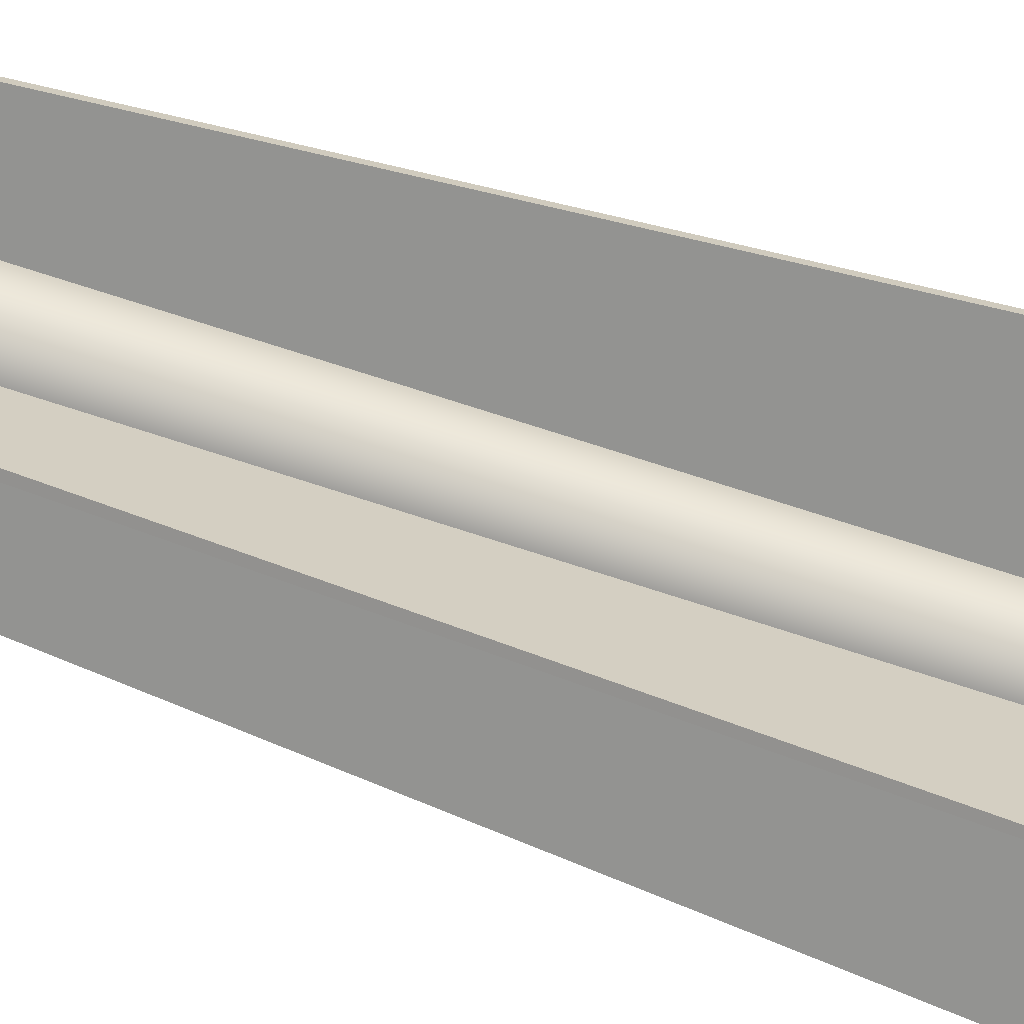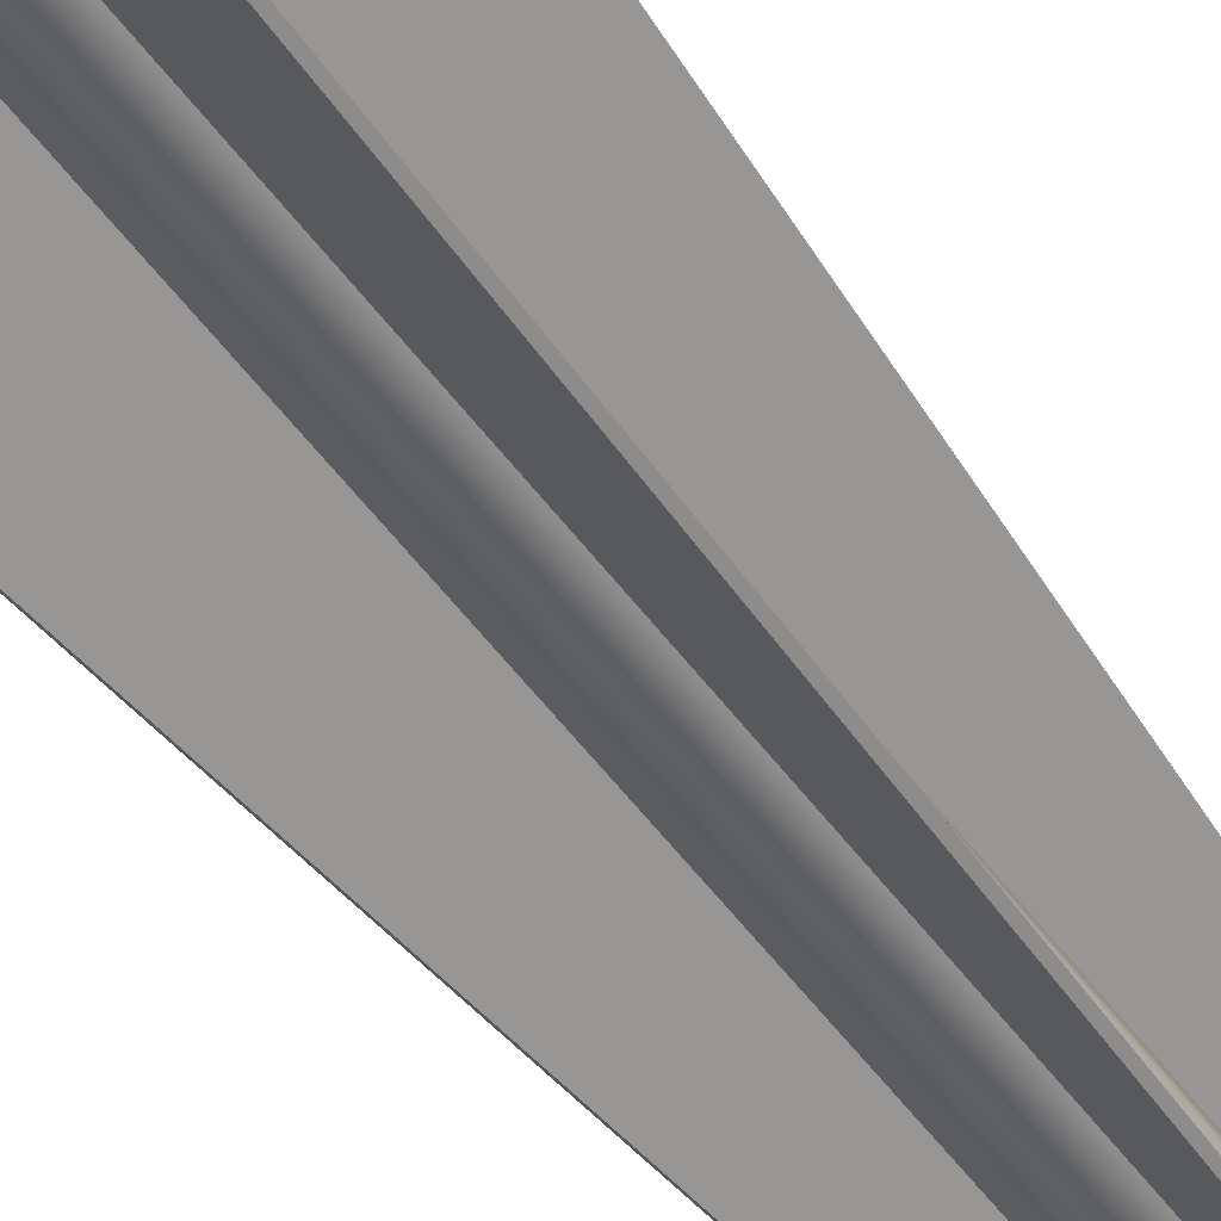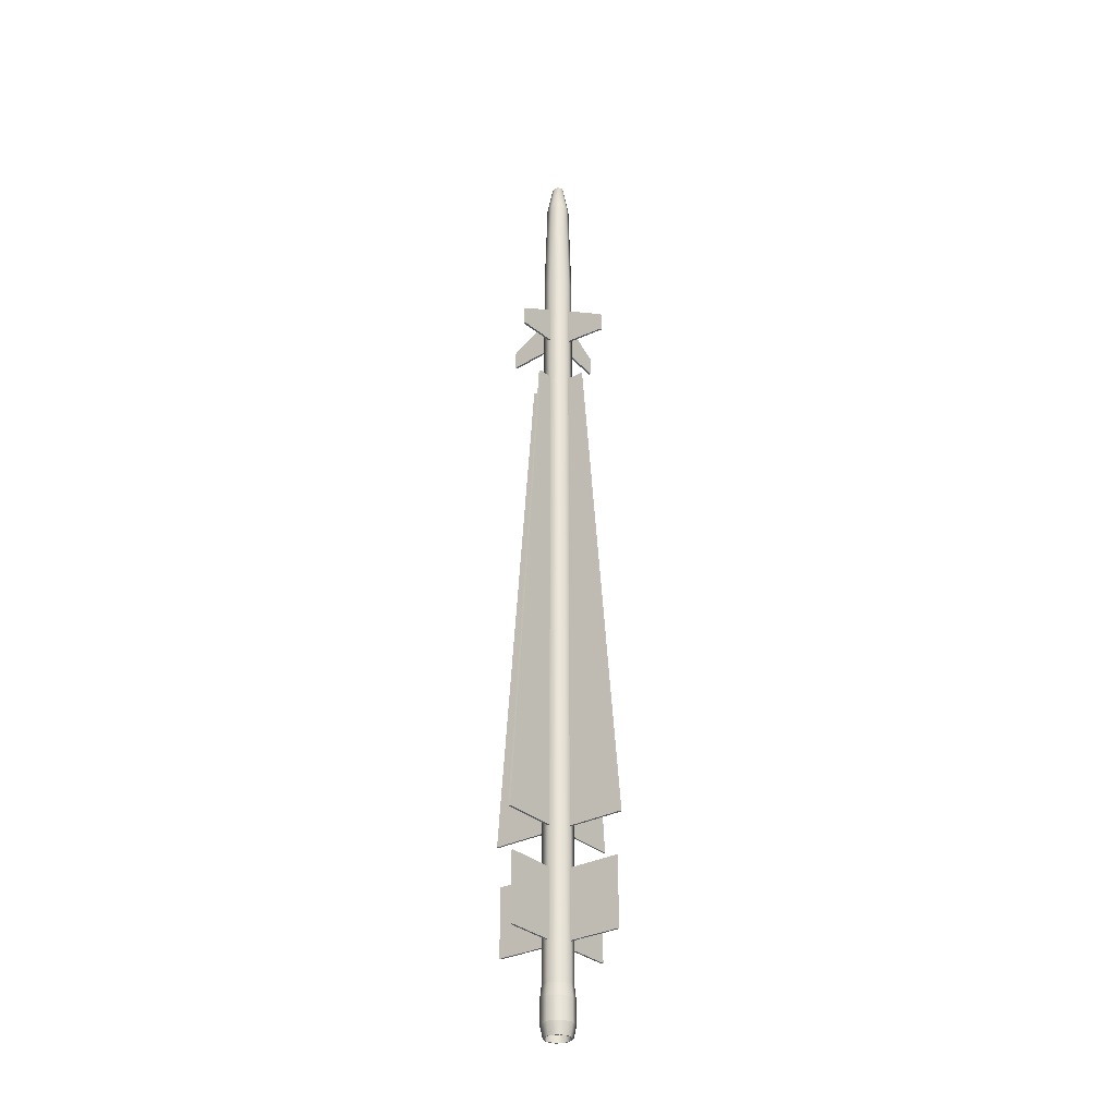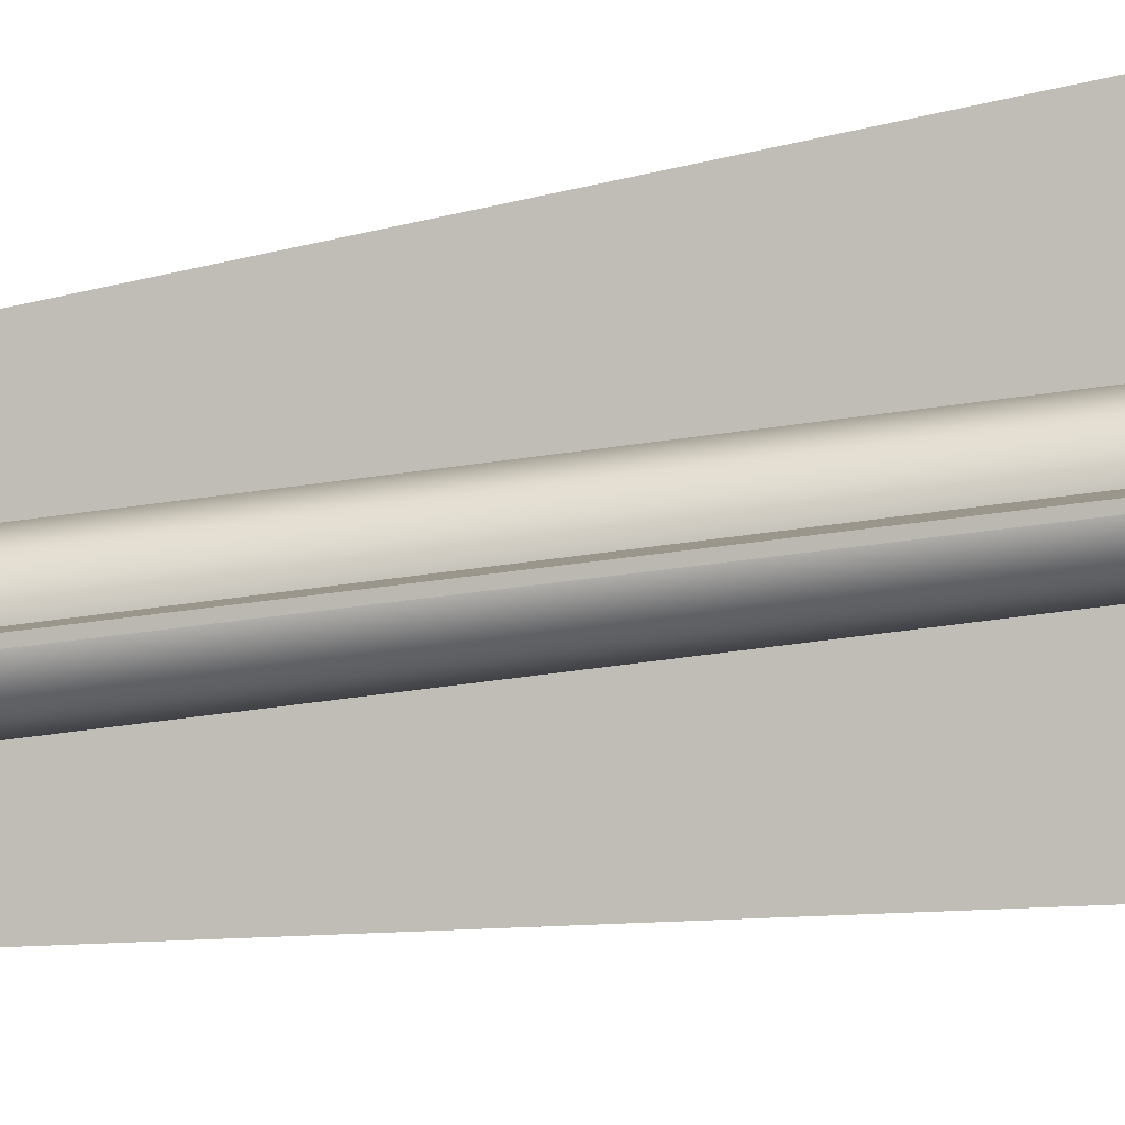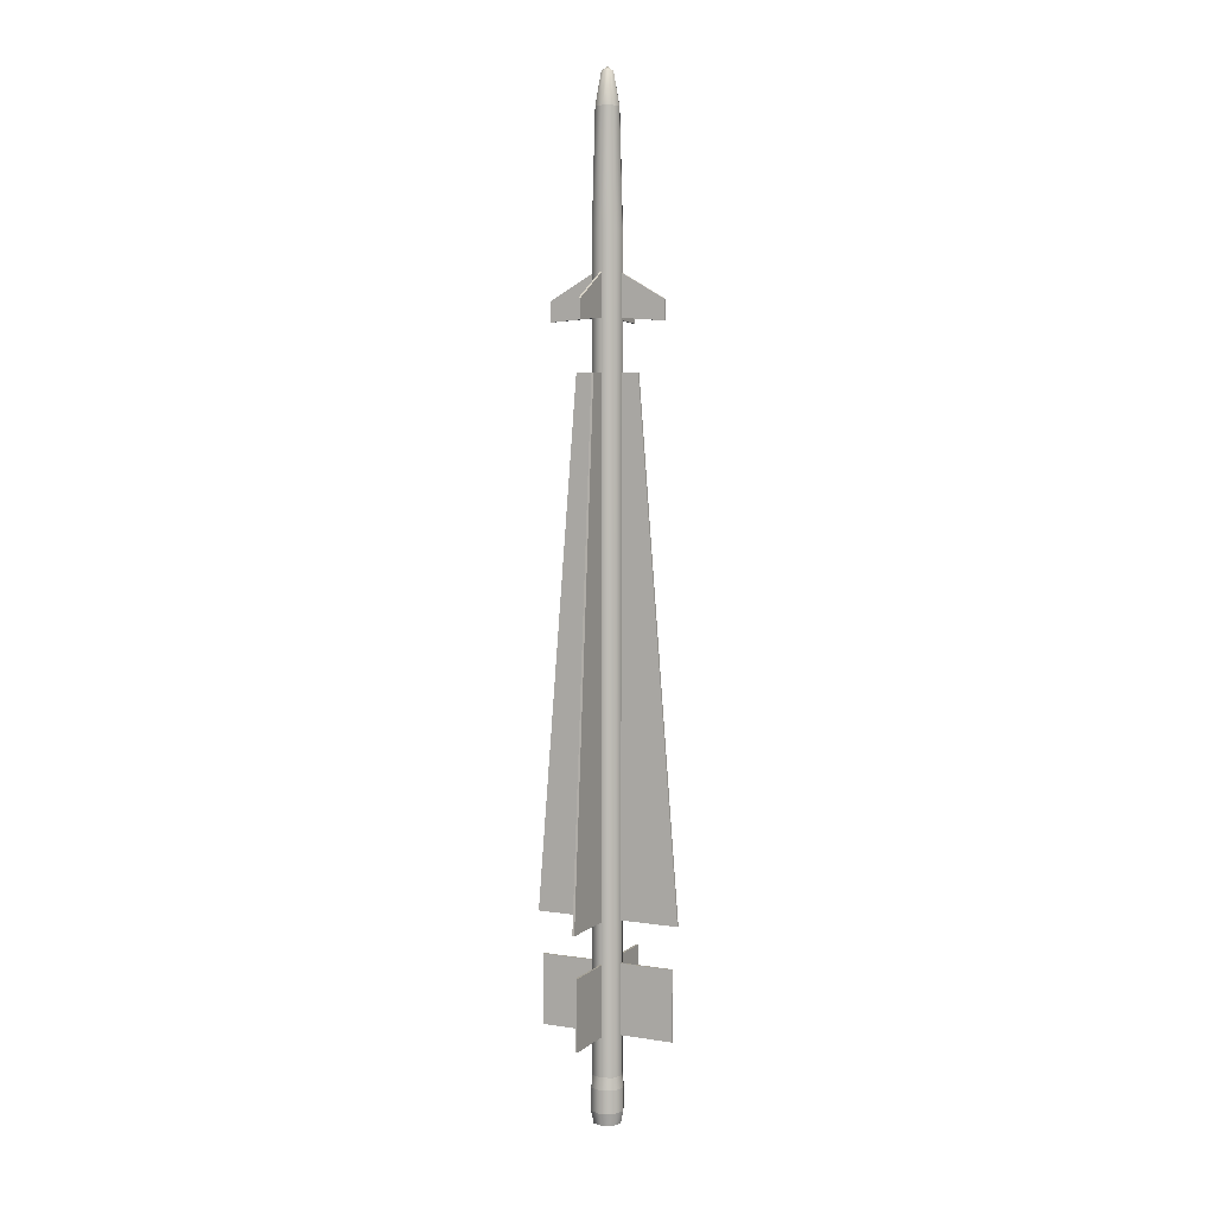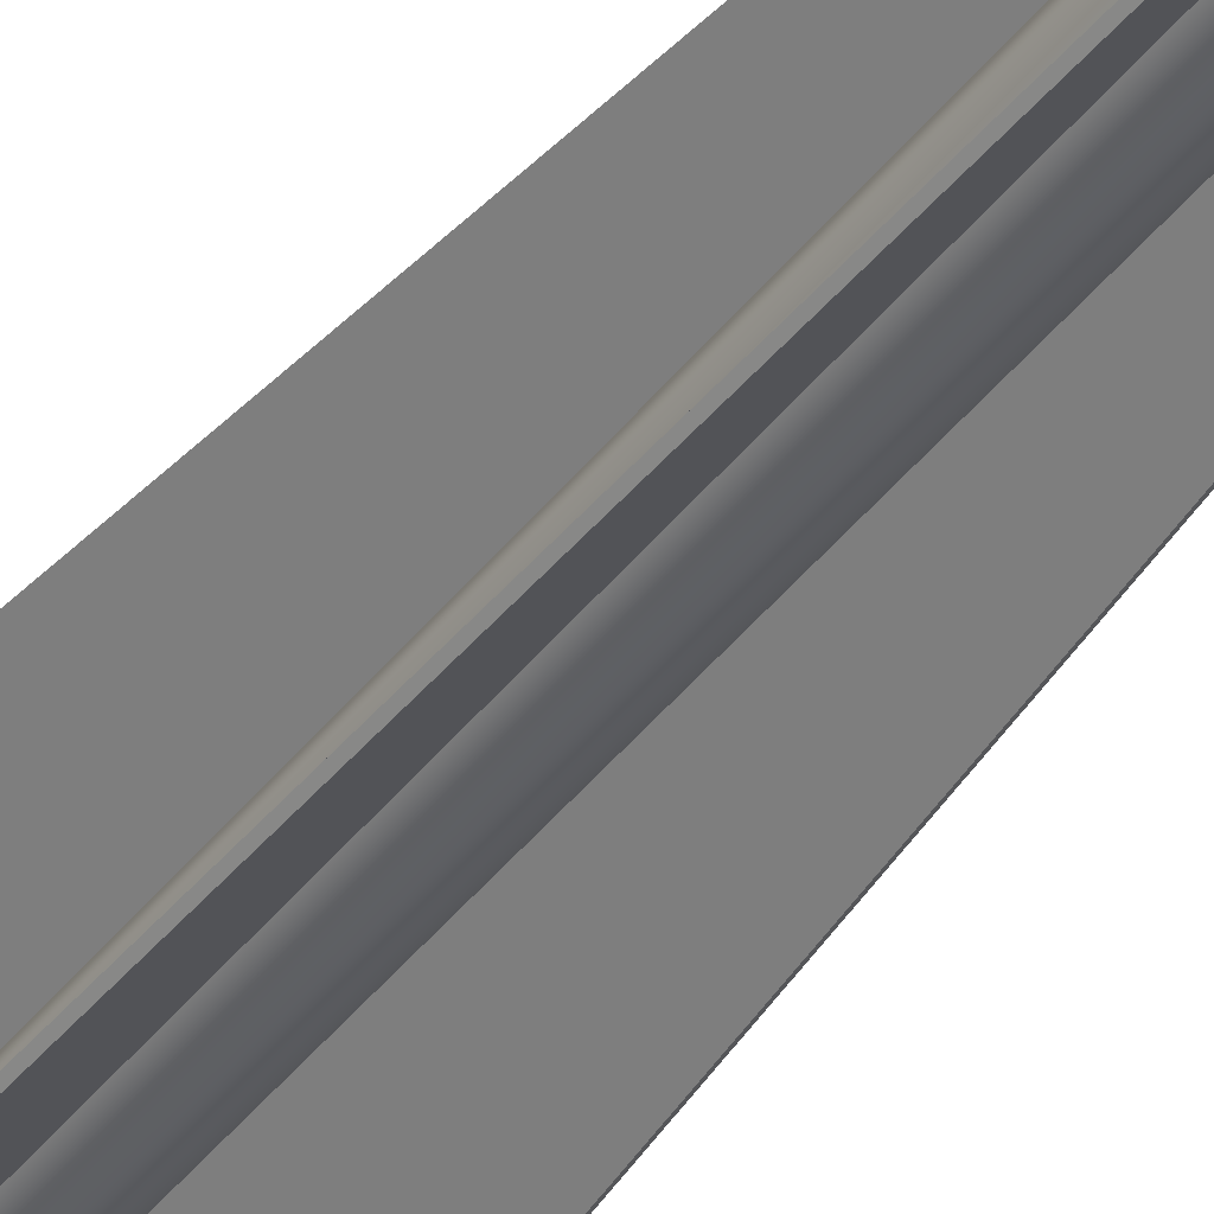
<metadata>
{"format":"obj","ext":"obj","renderer":"f3d","projection":"perspective","resolution":1024,"background":"white","views":[{"elev":66.9,"azim":108.7,"up":"+Y"},{"elev":-42.0,"azim":-149.3,"up":"+Y"},{"elev":-30.8,"azim":-97.4,"up":"+Z"},{"elev":-42.9,"azim":100.2,"up":"+Y"},{"elev":5.8,"azim":160.5,"up":"+Z"},{"elev":-39.2,"azim":-32.6,"up":"+Y"}]}
</metadata>
<code>
o asca
v 0.0399 -0.0399 -1.641
v 0.0565 0 1.334
v 0.0399 -0.0399 1.334
v 0.0565 -0 -1.641
v 0.0399 0.04 1.334
v 0.0399 0.04 -1.641
v 0 0.0565 1.334
v 0 0.0565 -1.641
v -0.0399 0.04 1.334
v -0.0399 0.04 -1.641
v -0.0565 0 1.334
v -0.0565 -0 -1.641
v -0.0399 -0.0399 1.334
v -0.0399 -0.0399 -1.641
v 0 -0.0565 1.334
v 0 -0.0565 -1.641
v 0.0446 0 1.75
v 0.0316 -0.0315 1.75
v 0.0316 0.0316 1.75
v 0 0.0447 1.75
v -0.0316 0.0316 1.75
v -0.0446 0 1.75
v -0.0316 -0.0315 1.75
v 0 -0.0446 1.75
v 0.0227 0 1.867
v 0.0161 -0.016 1.867
v 0.0161 0.0161 1.867
v 0 0.0228 1.867
v -0.0161 0.0161 1.867
v -0.0227 0 1.867
v -0.0161 -0.016 1.867
v 0 -0.0227 1.867
v 0 0 1.884
v 0.037 -0.0369 -1.818
v 0.062 -0 -1.772
v 0.0438 -0.0438 -1.772
v 0.0523 -0 -1.818
v 0.0438 0.0438 -1.772
v 0.037 0.037 -1.818
v 0 0.062 -1.772
v 0 0.0523 -1.818
v -0.0438 0.0438 -1.772
v -0.037 0.037 -1.818
v -0.0619 -0 -1.772
v -0.0523 -0 -1.818
v -0.0438 -0.0438 -1.772
v -0.037 -0.0369 -1.818
v 0 -0.0619 -1.772
v 0 -0.0522 -1.818
v 0.062 -0 -1.686
v 0.0438 -0.0438 -1.686
v 0.0438 0.0438 -1.686
v 0 0.062 -1.686
v -0.0438 0.0438 -1.686
v -0.0619 -0 -1.686
v -0.0438 -0.0438 -1.686
v 0 -0.0619 -1.686
v 0.0337 -0.0337 -1.818
v 0.0477 -0 -1.818
v 0.0337 0.0338 -1.818
v 0 0.0477 -1.818
v -0.0337 0.0338 -1.818
v -0.0477 -0 -1.818
v -0.0337 -0.0337 -1.818
v 0 -0.0477 -1.818
v 0 -0 -1.746
v 0.0473 -0 -1.748
v 0.0334 -0.0334 -1.748
v 0.0334 0.0335 -1.748
v 0 0.0473 -1.748
v -0.0334 0.0335 -1.748
v -0.0473 -0 -1.748
v -0.0334 -0.0334 -1.748
v 0 -0.0472 -1.748
v 0 0.0477 -1.818
v 0 -0.0477 -1.818
v 0.1508 0.1566 1.096
v 0.1566 0.1509 1.096
v 0.1566 0.1509 1.023
v 0.1508 0.1566 1.023
v 0.0314 0.0371 1.192
v 0.0371 0.0314 1.192
v 0.0371 0.0314 1.035
v 0.0314 0.0371 1.035
v 0.1955 0.1899 -1.076
v 0.1898 0.1956 -1.076
v 0.0809 0.0866 0.8474
v 0.0866 0.0809 0.8474
v 0.0328 0.0385 0.8474
v 0.0385 0.0328 0.8474
v 0.0385 0.0328 -1.076
v 0.0328 0.0385 -1.076
v 0.1761 0.1818 -1.232
v 0.1818 0.1761 -1.232
v 0.1818 0.1761 -1.493
v 0.1761 0.1818 -1.493
v 0.0334 0.0392 -1.232
v 0.0391 0.0335 -1.232
v 0.0391 0.0335 -1.493
v 0.0334 0.0392 -1.493
v -0.1508 -0.1565 1.096
v -0.1566 -0.1508 1.096
v -0.1508 -0.1565 1.023
v -0.1566 -0.1508 1.023
v -0.0314 -0.0371 1.192
v -0.0371 -0.0313 1.192
v -0.0314 -0.0371 1.035
v -0.0371 -0.0313 1.035
v -0.1955 -0.1898 -1.076
v -0.1898 -0.1955 -1.076
v -0.0866 -0.0809 0.8474
v -0.0809 -0.0866 0.8474
v -0.0385 -0.0328 0.8474
v -0.0328 -0.0385 0.8474
v -0.0328 -0.0385 -1.076
v -0.0385 -0.0328 -1.076
v -0.1761 -0.1818 -1.232
v -0.1818 -0.176 -1.232
v -0.1761 -0.1818 -1.493
v -0.1818 -0.176 -1.493
v -0.0334 -0.0391 -1.232
v -0.0391 -0.0334 -1.232
v -0.0334 -0.0391 -1.493
v -0.0391 -0.0334 -1.493
v 0.1566 -0.1508 1.096
v 0.1508 -0.1565 1.096
v 0.1566 -0.1508 1.023
v 0.1508 -0.1565 1.023
v 0.0371 -0.0313 1.192
v 0.0314 -0.0371 1.192
v 0.0371 -0.0313 1.035
v 0.0314 -0.0371 1.035
v 0.1898 -0.1955 -1.076
v 0.1955 -0.1898 -1.076
v 0.0809 -0.0866 0.8474
v 0.0866 -0.0809 0.8474
v 0.0328 -0.0385 0.8474
v 0.0385 -0.0328 0.8474
v 0.0385 -0.0328 -1.076
v 0.0328 -0.0385 -1.076
v 0.1818 -0.176 -1.232
v 0.1761 -0.1818 -1.232
v 0.1818 -0.176 -1.493
v 0.1761 -0.1818 -1.493
v 0.0391 -0.0334 -1.232
v 0.0334 -0.0391 -1.232
v 0.0391 -0.0334 -1.493
v 0.0334 -0.0391 -1.493
v -0.1566 0.1509 1.096
v -0.1508 0.1566 1.096
v -0.1508 0.1566 1.023
v -0.1566 0.1509 1.023
v -0.0371 0.0314 1.192
v -0.0314 0.0371 1.192
v -0.0314 0.0371 1.035
v -0.0371 0.0314 1.035
v -0.1898 0.1956 -1.076
v -0.1955 0.1899 -1.076
v -0.0866 0.0809 0.8474
v -0.0809 0.0866 0.8474
v -0.0385 0.0328 0.8474
v -0.0328 0.0385 0.8474
v -0.0328 0.0385 -1.076
v -0.0385 0.0328 -1.076
v -0.1818 0.1761 -1.232
v -0.1761 0.1818 -1.232
v -0.1761 0.1818 -1.493
v -0.1818 0.1761 -1.493
v -0.0391 0.0335 -1.232
v -0.0334 0.0392 -1.232
v -0.0334 0.0392 -1.493
v -0.0391 0.0335 -1.493
f 1 2 3
f 1 4 2
f 4 5 2
f 4 6 5
f 6 7 5
f 6 8 7
f 8 9 7
f 8 10 9
f 10 11 9
f 10 12 11
f 12 13 11
f 12 14 13
f 14 15 13
f 14 16 15
f 16 3 15
f 16 1 3
f 3 17 18
f 3 2 17
f 2 19 17
f 2 5 19
f 5 20 19
f 5 7 20
f 7 21 20
f 7 9 21
f 9 22 21
f 9 11 22
f 11 23 22
f 11 13 23
f 13 24 23
f 13 15 24
f 15 18 24
f 15 3 18
f 18 25 26
f 18 17 25
f 17 27 25
f 17 19 27
f 19 28 27
f 19 20 28
f 20 29 28
f 20 21 29
f 21 30 29
f 21 22 30
f 22 31 30
f 22 23 31
f 23 32 31
f 23 24 32
f 24 26 32
f 24 18 26
f 33 26 25
f 33 25 27
f 33 27 28
f 33 28 29
f 33 29 30
f 33 30 31
f 33 31 32
f 33 32 26
f 34 35 36
f 34 37 35
f 37 38 35
f 37 39 38
f 39 40 38
f 39 41 40
f 41 42 40
f 41 43 42
f 43 44 42
f 43 45 44
f 45 46 44
f 45 47 46
f 47 48 46
f 47 49 48
f 49 36 48
f 49 34 36
f 36 50 51
f 36 35 50
f 35 52 50
f 35 38 52
f 38 53 52
f 38 40 53
f 40 54 53
f 40 42 54
f 42 55 54
f 42 44 55
f 44 56 55
f 44 46 56
f 46 57 56
f 46 48 57
f 48 51 57
f 48 36 51
f 51 4 1
f 51 50 4
f 50 6 4
f 50 52 6
f 52 8 6
f 52 53 8
f 53 10 8
f 53 54 10
f 54 12 10
f 54 55 12
f 55 14 12
f 55 56 14
f 56 16 14
f 56 57 16
f 57 1 16
f 57 51 1
f 34 58 37
f 59 37 58
f 37 59 39
f 60 39 59
f 39 60 41
f 61 41 60
f 41 61 43
f 62 43 61
f 43 62 45
f 63 45 62
f 45 63 47
f 64 47 63
f 47 64 49
f 65 49 64
f 58 34 65
f 49 65 34
f 66 67 68
f 66 69 67
f 66 70 69
f 66 71 70
f 66 72 71
f 66 73 72
f 66 74 73
f 66 68 74
f 68 59 58
f 68 67 59
f 67 60 59
f 67 69 60
f 69 75 60
f 69 70 75
f 70 62 75
f 70 71 62
f 71 63 62
f 71 72 63
f 72 64 63
f 72 73 64
f 73 76 64
f 73 74 76
f 74 58 76
f 74 68 58
f 77 78 79
f 79 80 77
f 81 82 78
f 78 77 81
f 82 83 79
f 79 78 82
f 83 84 80
f 80 79 83
f 84 81 77
f 77 80 84
f 85 86 87
f 87 88 85
f 88 87 89
f 89 90 88
f 85 88 90
f 90 91 85
f 86 85 91
f 91 92 86
f 87 86 92
f 92 89 87
f 93 94 95
f 95 96 93
f 97 98 94
f 94 93 97
f 98 99 95
f 95 94 98
f 99 100 96
f 96 95 99
f 100 97 93
f 93 96 100
f 101 102 103
f 104 103 102
f 105 106 101
f 102 101 106
f 107 105 103
f 101 103 105
f 108 107 104
f 103 104 107
f 106 108 102
f 104 102 108
f 109 110 111
f 112 111 110
f 111 112 113
f 114 113 112
f 112 110 114
f 115 114 110
f 110 109 115
f 116 115 109
f 109 111 116
f 113 116 111
f 117 118 119
f 120 119 118
f 121 122 117
f 118 117 122
f 123 121 119
f 117 119 121
f 124 123 120
f 119 120 123
f 122 124 118
f 120 118 124
f 125 126 127
f 128 127 126
f 129 130 125
f 126 125 130
f 131 129 127
f 125 127 129
f 132 131 128
f 127 128 131
f 130 132 126
f 128 126 132
f 133 134 135
f 136 135 134
f 135 136 137
f 138 137 136
f 136 134 138
f 139 138 134
f 134 133 139
f 140 139 133
f 133 135 140
f 137 140 135
f 141 142 143
f 144 143 142
f 145 146 141
f 142 141 146
f 147 145 143
f 141 143 145
f 148 147 144
f 143 144 147
f 146 148 142
f 144 142 148
f 149 150 151
f 151 152 149
f 153 154 150
f 150 149 153
f 154 155 151
f 151 150 154
f 155 156 152
f 152 151 155
f 156 153 149
f 149 152 156
f 157 158 159
f 159 160 157
f 160 159 161
f 161 162 160
f 157 160 162
f 162 163 157
f 158 157 163
f 163 164 158
f 159 158 164
f 164 161 159
f 165 166 167
f 167 168 165
f 169 170 166
f 166 165 169
f 170 171 167
f 167 166 170
f 171 172 168
f 168 167 171
f 172 169 165
f 165 168 172

</code>
